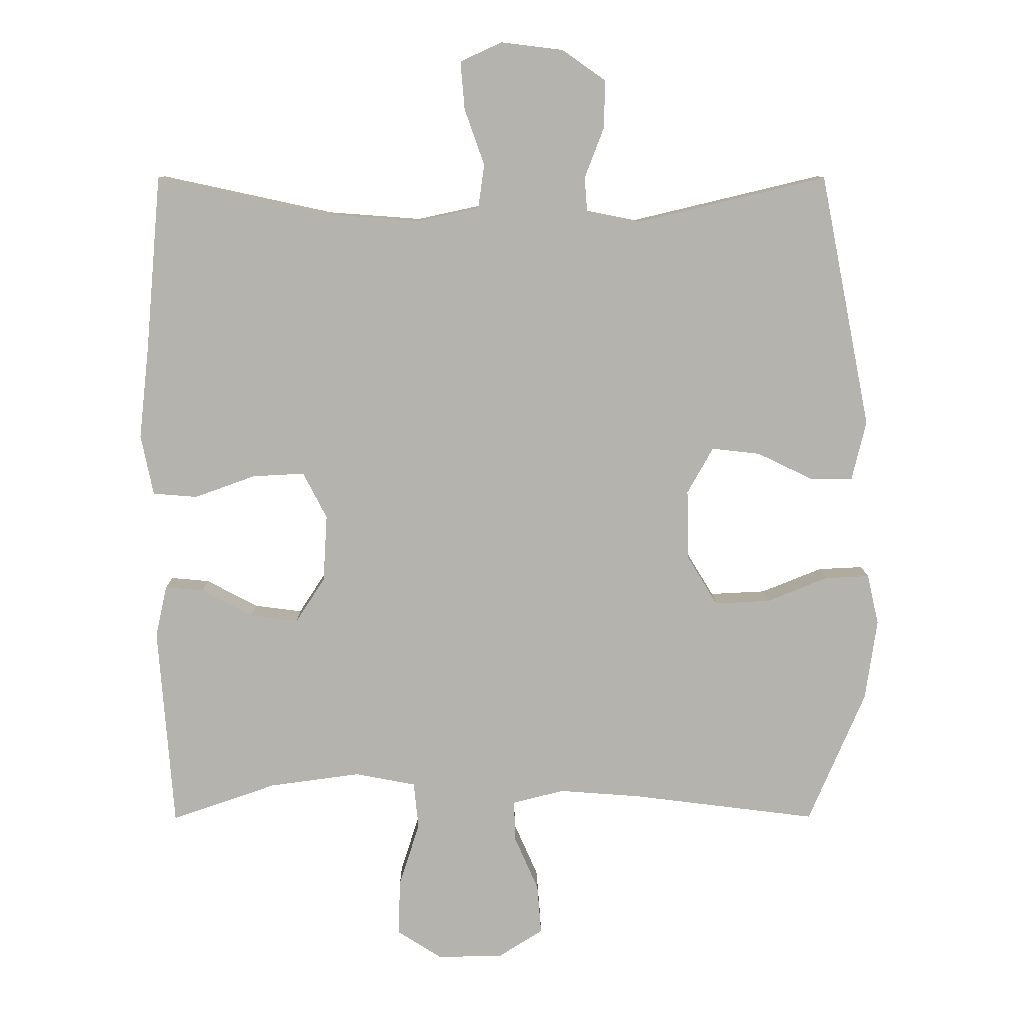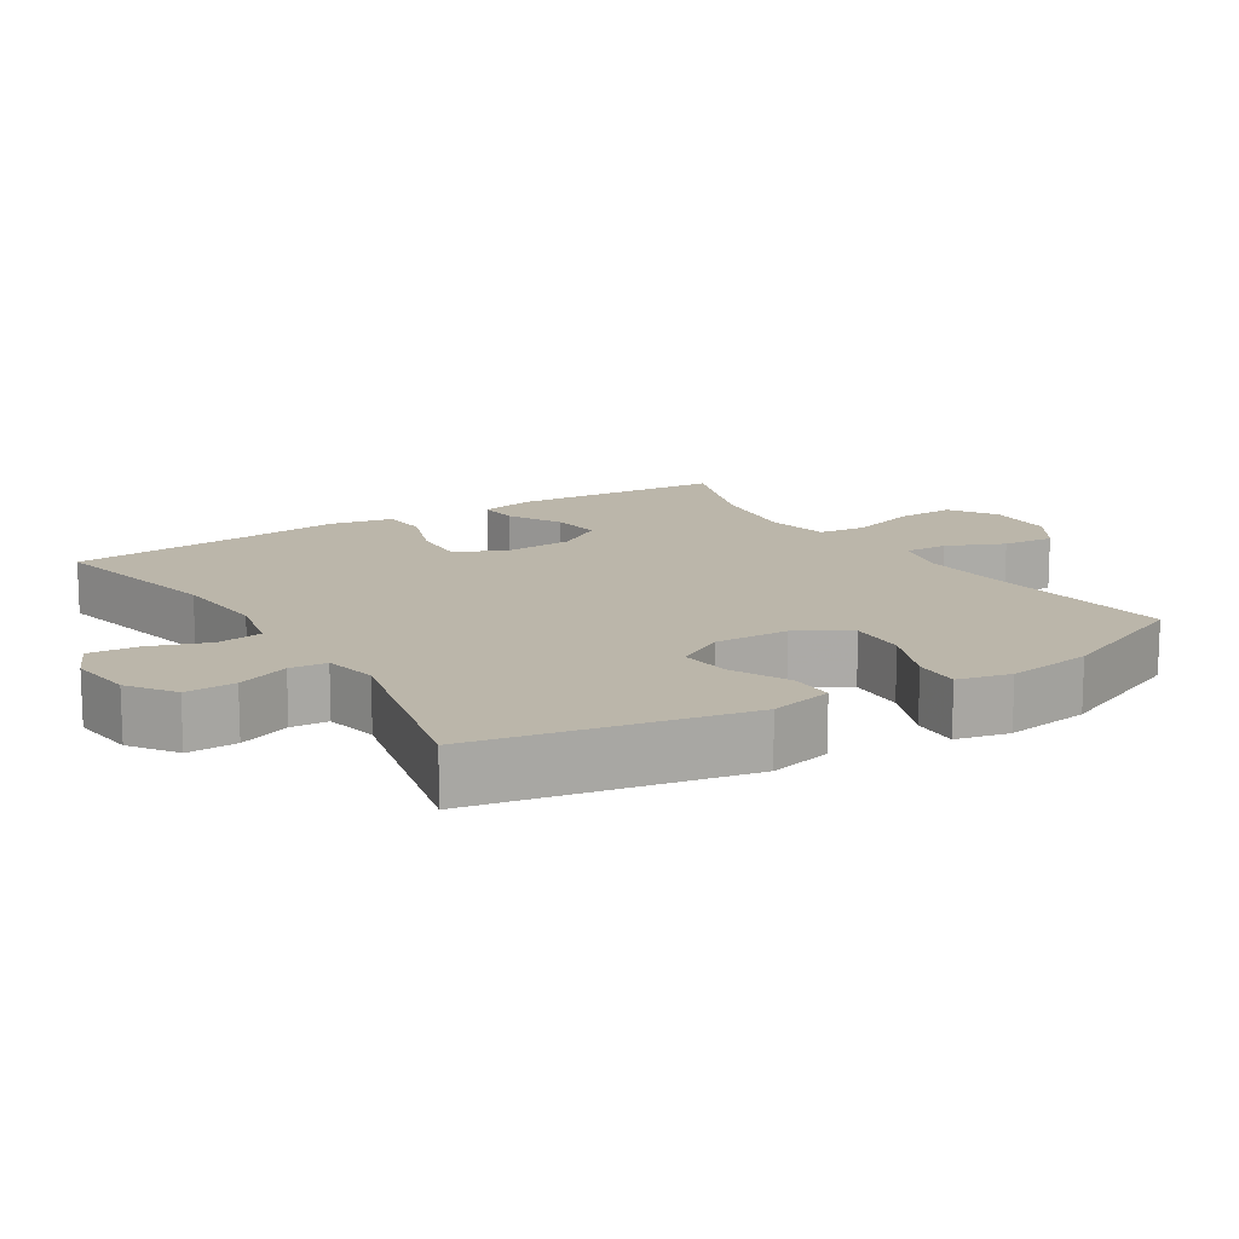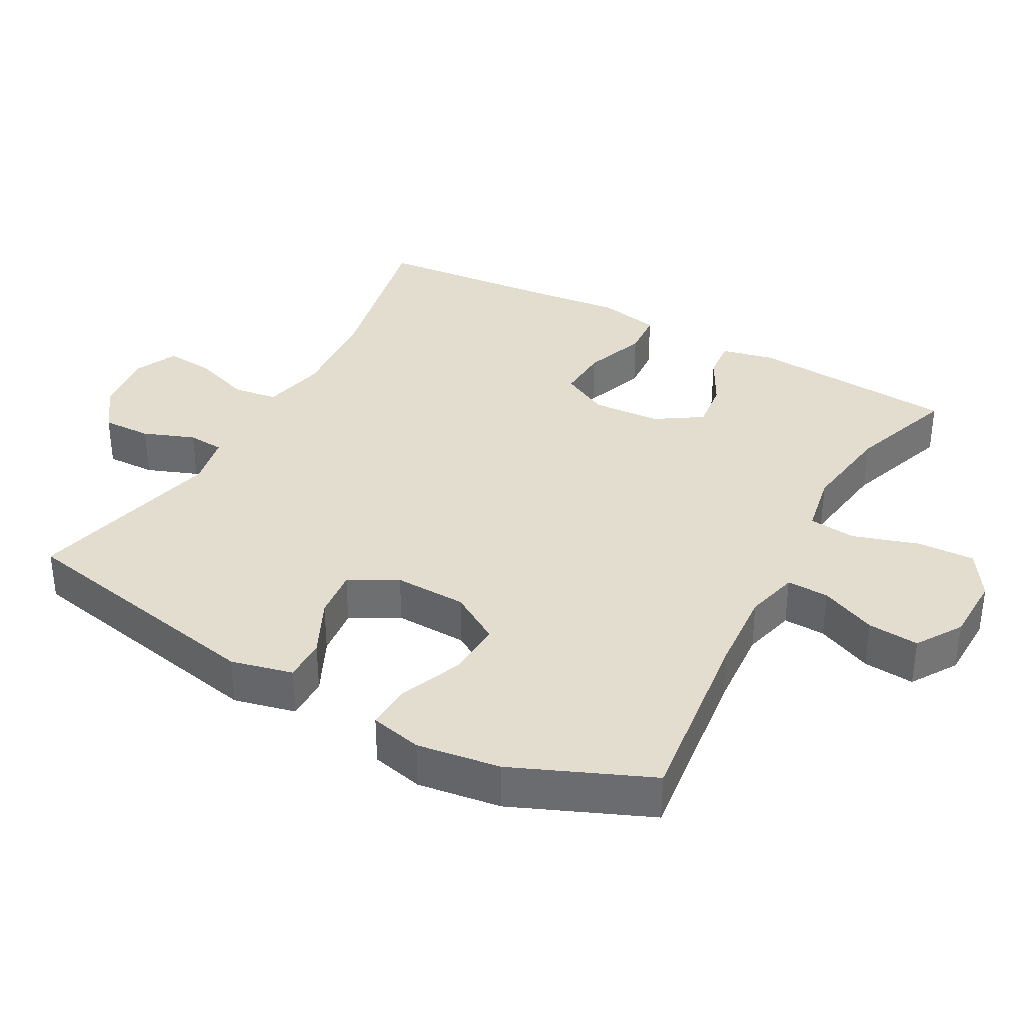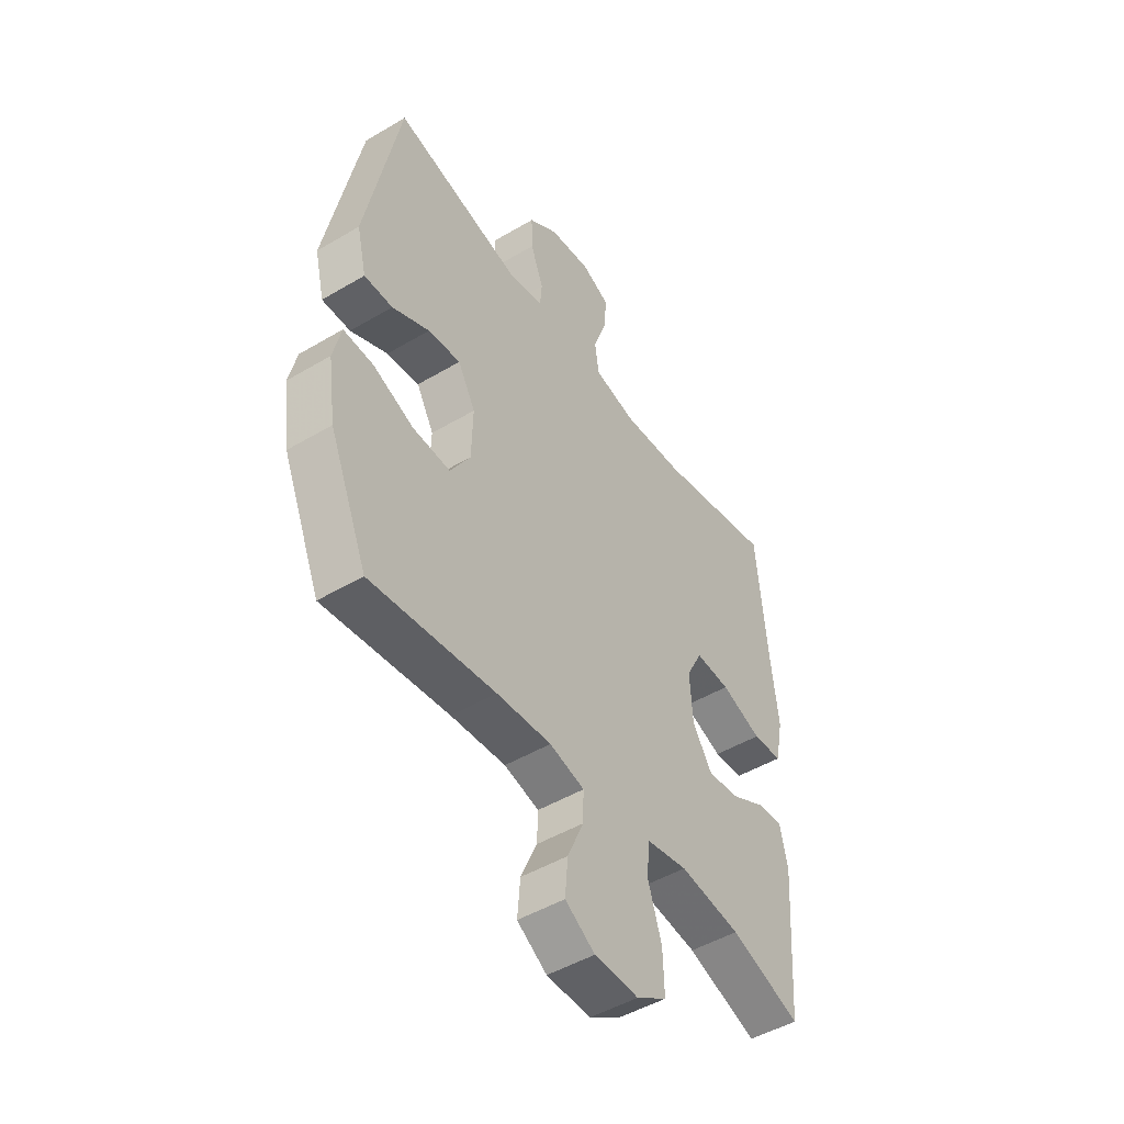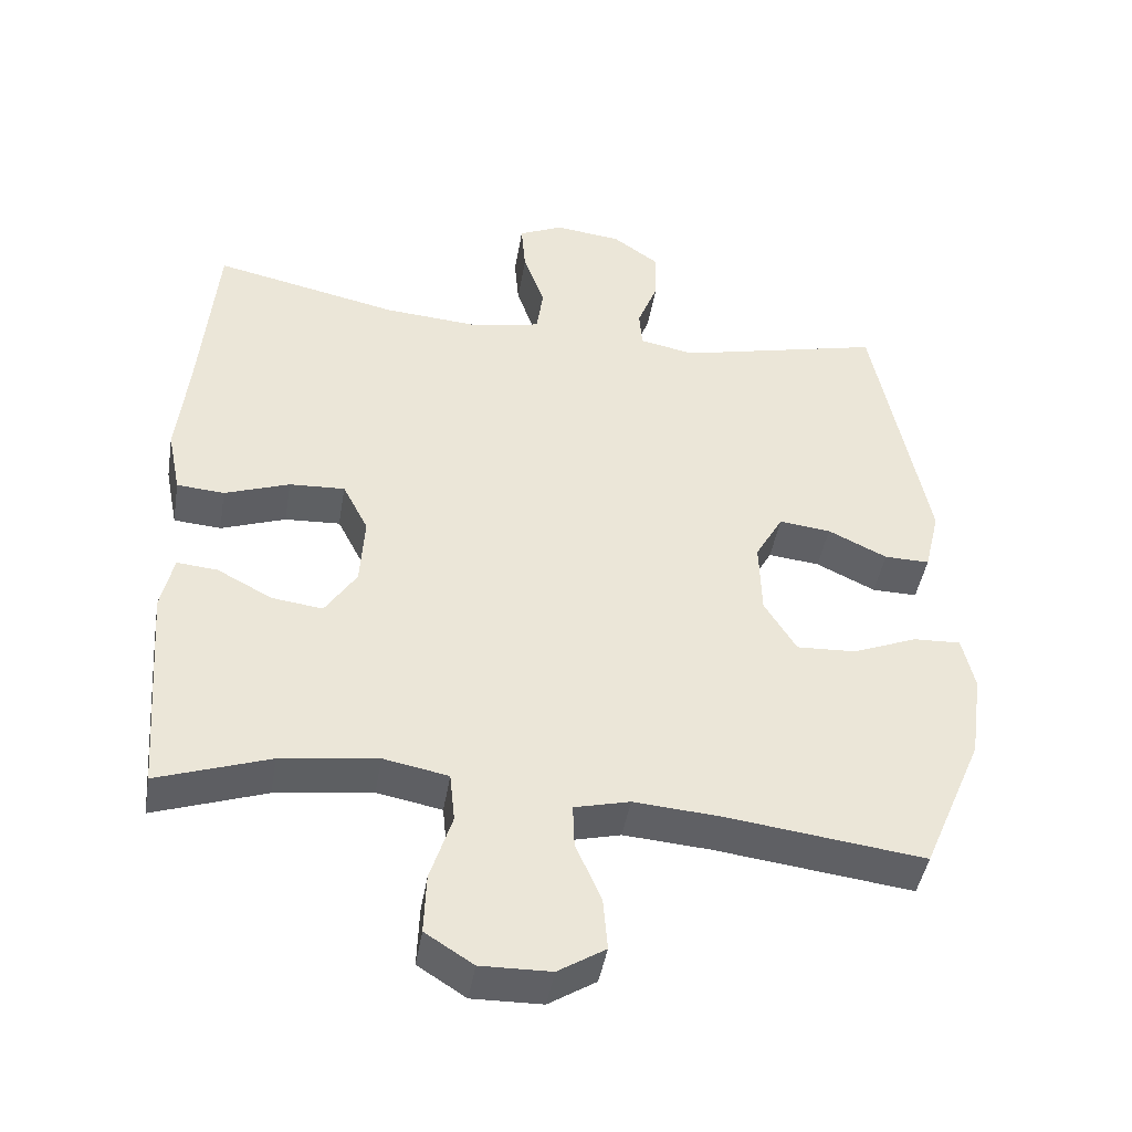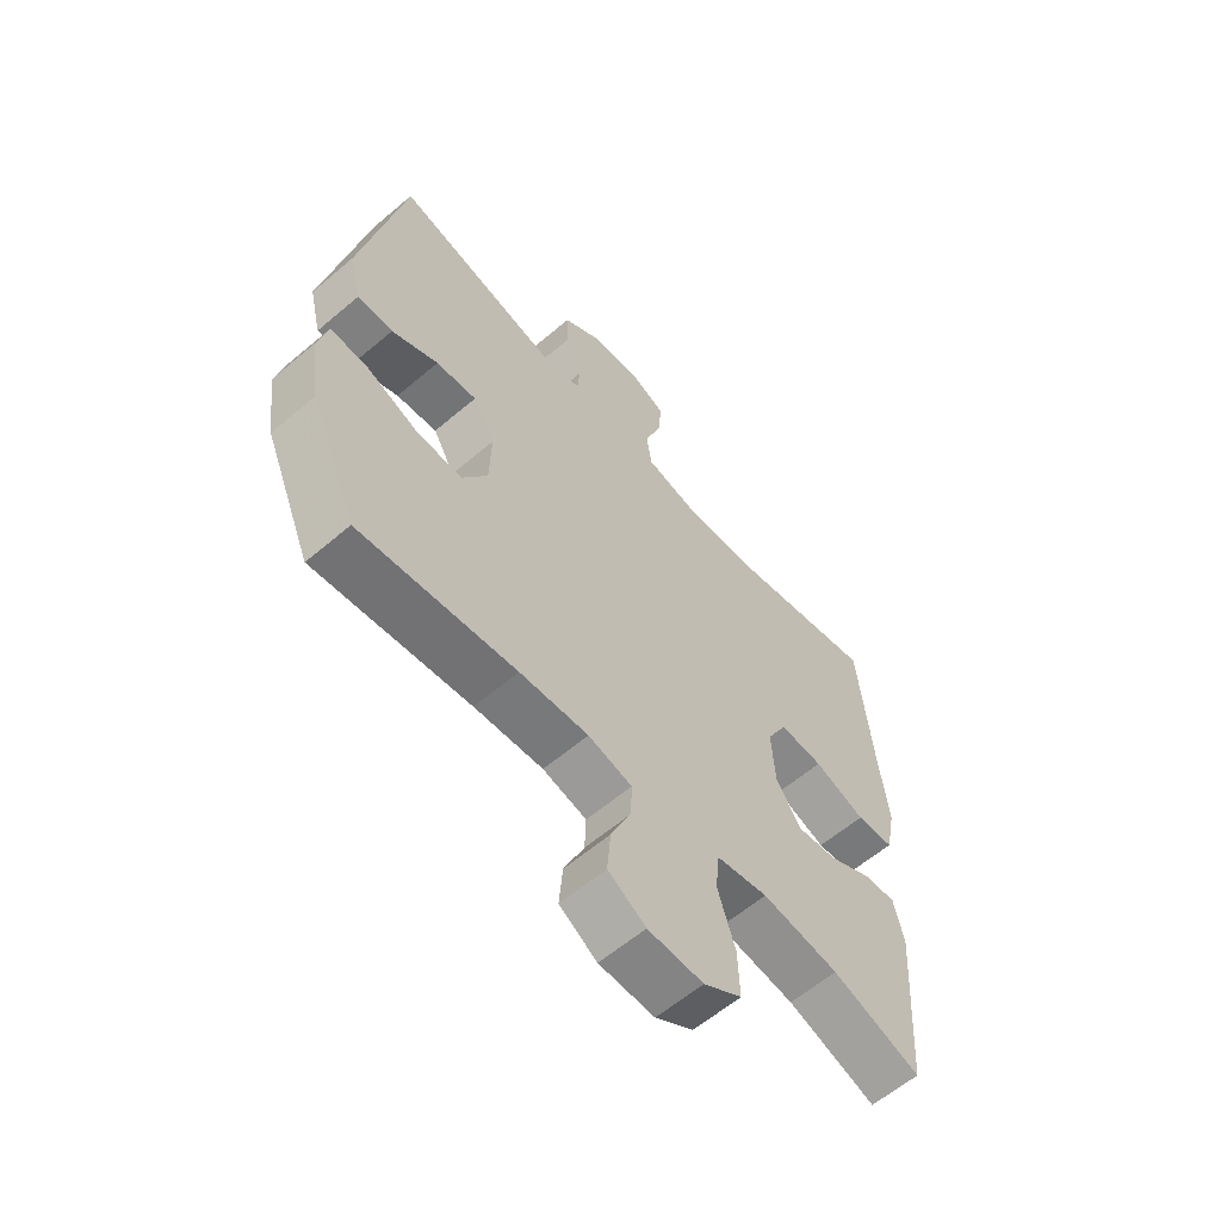
<metadata>
{"format":"obj","ext":"obj","renderer":"f3d","projection":"perspective","resolution":1024,"background":"white","views":[{"elev":10.1,"azim":-0.4,"up":"+Z"},{"elev":14.1,"azim":57.8,"up":"+Y"},{"elev":35.5,"azim":118.9,"up":"+Y"},{"elev":-48.2,"azim":123.6,"up":"+Z"},{"elev":-44.0,"azim":-9.4,"up":"+Z"},{"elev":-60.7,"azim":130.9,"up":"+Z"}]}
</metadata>
<code>
v 0.5 0.07 -0.5
v 0.229 0.07 -0.466
v 0.11 0.07 -0.457
v 0.034 0.07 -0.476
v 0.036 0.07 -0.536
v 0.071 0.07 -0.616
v 0.077 0.07 -0.689
v 0.012 0.07 -0.73
v -0.084 0.07 -0.732
v -0.15 0.07 -0.69
v -0.147 0.07 -0.608
v -0.117 0.07 -0.514
v -0.124 0.07 -0.446
v -0.213 0.07 -0.429
v -0.346 0.07 -0.447
v -0.5 0.07 -0.5
v -0.522 0.07 -0.204
v -0.505 0.07 -0.128
v -0.449 0.07 -0.133
v -0.374 0.07 -0.173
v -0.304 0.07 -0.182
v -0.261 0.07 -0.116
v -0.255 0.07 -0.018
v -0.29 0.07 0.05
v -0.366 0.07 0.046
v -0.455 0.07 0.014
v -0.52 0.07 0.019
v -0.538 0.07 0.108
v -0.523 0.07 0.243
v -0.5 0.07 0.5
v -0.246 0.07 0.445
v -0.111 0.07 0.435
v -0.02 0.07 0.455
v -0.011 0.07 0.519
v -0.04 0.07 0.601
v -0.046 0.07 0.671
v 0.015 0.07 0.699
v 0.106 0.07 0.688
v 0.17 0.07 0.643
v 0.168 0.07 0.573
v 0.14 0.07 0.5
v 0.144 0.07 0.448
v 0.219 0.07 0.433
v 0.5 0.07 0.5
v 0.574 0.07 0.128
v 0.553 0.07 0.04
v 0.491 0.07 0.041
v 0.41 0.07 0.08
v 0.339 0.07 0.088
v 0.301 0.07 0.02
v 0.304 0.07 -0.083
v 0.348 0.07 -0.155
v 0.429 0.07 -0.151
v 0.518 0.07 -0.115
v 0.583 0.07 -0.112
v 0.6 0.07 -0.186
v 0.583 0.07 -0.305
v 0.5 0 -0.5
v 0.229 0 -0.466
v 0.11 0 -0.457
v 0.034 0 -0.476
v 0.036 0 -0.536
v 0.071 0 -0.616
v 0.077 0 -0.689
v 0.012 0 -0.73
v -0.084 0 -0.732
v -0.15 0 -0.69
v -0.147 0 -0.608
v -0.117 0 -0.514
v -0.124 0 -0.446
v -0.213 0 -0.429
v -0.346 0 -0.447
v -0.5 0 -0.5
v -0.522 0 -0.204
v -0.505 0 -0.128
v -0.449 0 -0.133
v -0.374 0 -0.173
v -0.304 0 -0.182
v -0.261 0 -0.116
v -0.255 0 -0.018
v -0.29 0 0.05
v -0.366 0 0.046
v -0.455 0 0.014
v -0.52 0 0.019
v -0.538 0 0.108
v -0.523 0 0.243
v -0.5 0 0.5
v -0.246 0 0.445
v -0.111 0 0.435
v -0.02 0 0.455
v -0.011 0 0.519
v -0.04 0 0.601
v -0.046 0 0.671
v 0.015 0 0.699
v 0.106 0 0.688
v 0.17 0 0.643
v 0.168 0 0.573
v 0.14 0 0.5
v 0.144 0 0.448
v 0.219 0 0.433
v 0.5 0 0.5
v 0.574 0 0.128
v 0.553 0 0.04
v 0.491 0 0.041
v 0.41 0 0.08
v 0.339 0 0.088
v 0.301 0 0.02
v 0.304 0 -0.083
v 0.348 0 -0.155
v 0.429 0 -0.151
v 0.518 0 -0.115
v 0.583 0 -0.112
v 0.6 0 -0.186
v 0.583 0 -0.305
f 57 1 2
f 56 57 2
f 55 56 2
f 54 55 2
f 53 54 2
f 52 53 2 3
f 51 52 3 4
f 50 51 4
f 46 47 48
f 45 46 48
f 44 45 48
f 43 44 48
f 42 43 48 49
f 39 40 41
f 38 39 41
f 37 38 41
f 36 37 41
f 35 36 41
f 34 35 41
f 33 34 41 42
f 42 49 50
f 33 42 50
f 32 33 50
f 29 30 31
f 29 31 32
f 28 29 32
f 27 28 32
f 26 27 32
f 25 26 32
f 18 19 20
f 17 18 20
f 16 17 20
f 15 16 20
f 14 15 20 21
f 13 14 21 22
f 10 11 12
f 9 10 12
f 8 9 12
f 7 8 12
f 6 7 12
f 5 6 12
f 4 5 12 13
f 13 22 23
f 4 13 23
f 50 4 23
f 24 25 32
f 23 24 32 50
f 59 58 114
f 59 114 113
f 59 113 112
f 59 112 111
f 59 111 110
f 60 59 110 109
f 61 60 109 108
f 61 108 107
f 105 104 103
f 105 103 102
f 105 102 101
f 105 101 100
f 106 105 100 99
f 98 97 96
f 98 96 95
f 98 95 94
f 98 94 93
f 98 93 92
f 98 92 91
f 99 98 91 90
f 107 106 99
f 107 99 90
f 107 90 89
f 88 87 86
f 89 88 86
f 89 86 85
f 89 85 84
f 89 84 83
f 89 83 82
f 77 76 75
f 77 75 74
f 77 74 73
f 77 73 72
f 78 77 72 71
f 79 78 71 70
f 69 68 67
f 69 67 66
f 69 66 65
f 69 65 64
f 69 64 63
f 69 63 62
f 70 69 62 61
f 80 79 70
f 80 70 61
f 80 61 107
f 89 82 81
f 107 89 81 80
f 1 58 59 2
f 2 59 60 3
f 3 60 61 4
f 4 61 62 5
f 5 62 63 6
f 6 63 64 7
f 7 64 65 8
f 8 65 66 9
f 9 66 67 10
f 10 67 68 11
f 11 68 69 12
f 12 69 70 13
f 13 70 71 14
f 14 71 72 15
f 15 72 73 16
f 16 73 74 17
f 17 74 75 18
f 18 75 76 19
f 19 76 77 20
f 20 77 78 21
f 21 78 79 22
f 22 79 80 23
f 23 80 81 24
f 24 81 82 25
f 25 82 83 26
f 26 83 84 27
f 27 84 85 28
f 28 85 86 29
f 29 86 87 30
f 30 87 88 31
f 31 88 89 32
f 32 89 90 33
f 33 90 91 34
f 34 91 92 35
f 35 92 93 36
f 36 93 94 37
f 37 94 95 38
f 38 95 96 39
f 39 96 97 40
f 40 97 98 41
f 41 98 99 42
f 42 99 100 43
f 43 100 101 44
f 44 101 102 45
f 45 102 103 46
f 46 103 104 47
f 47 104 105 48
f 48 105 106 49
f 49 106 107 50
f 50 107 108 51
f 51 108 109 52
f 52 109 110 53
f 53 110 111 54
f 54 111 112 55
f 55 112 113 56
f 56 113 114 57
f 57 114 58 1

</code>
